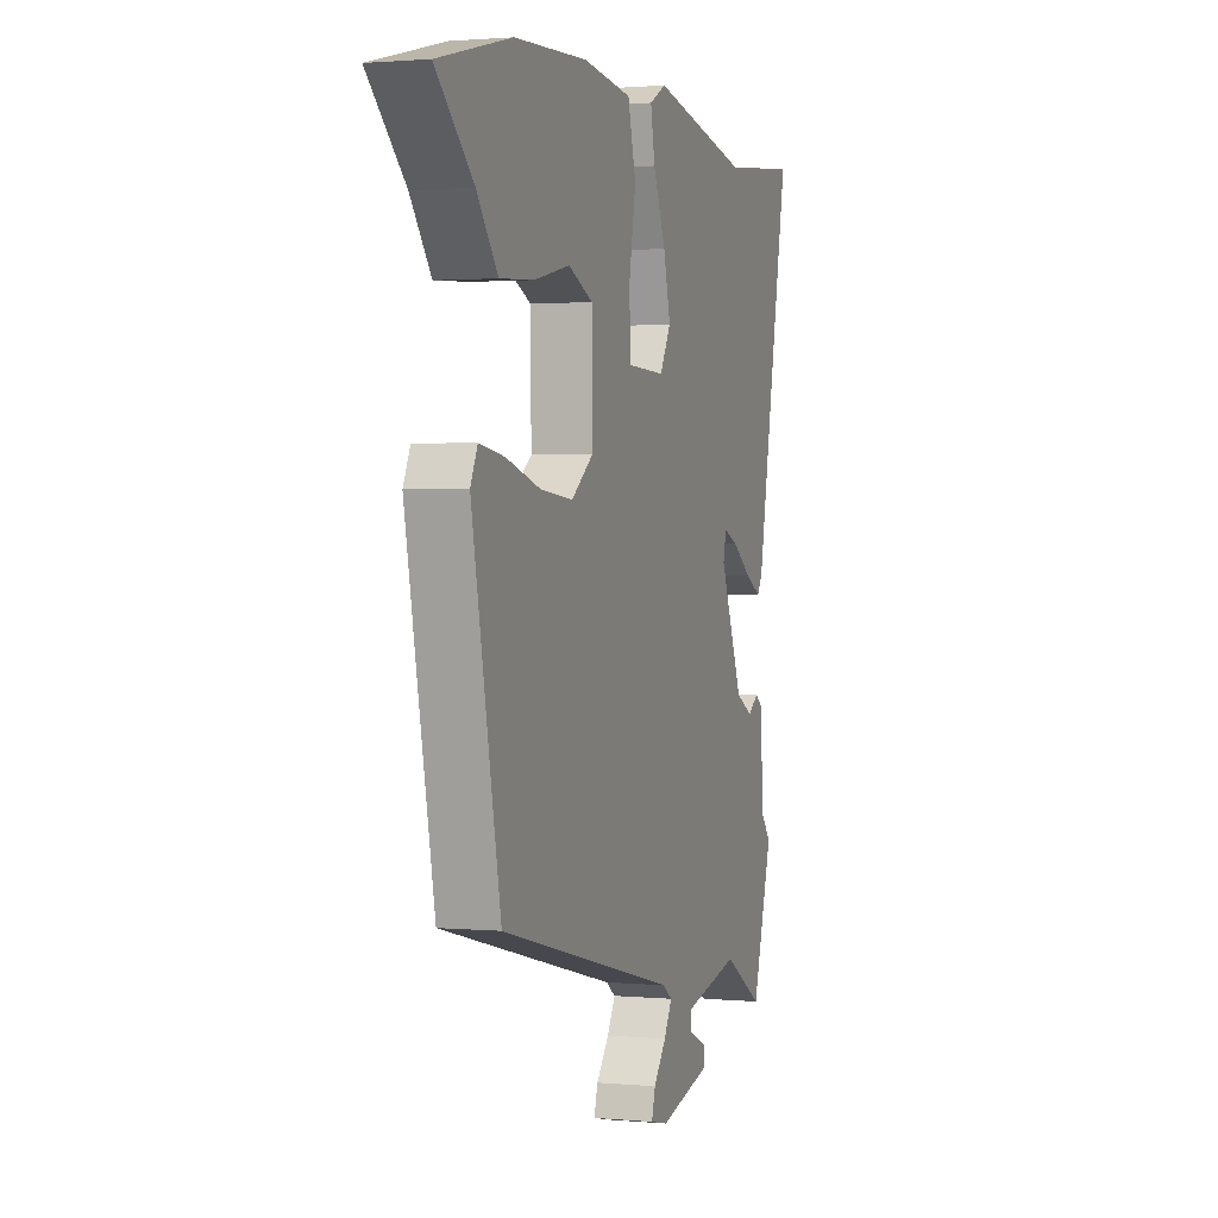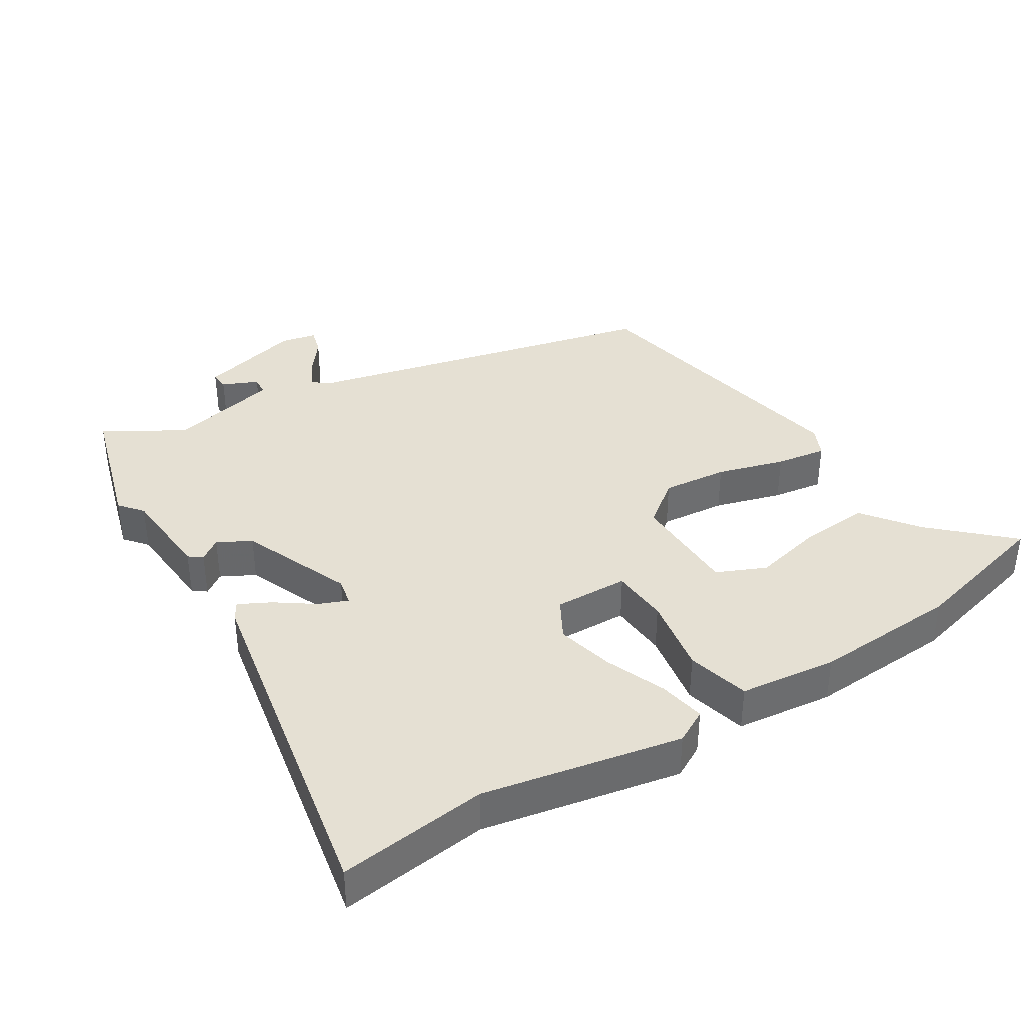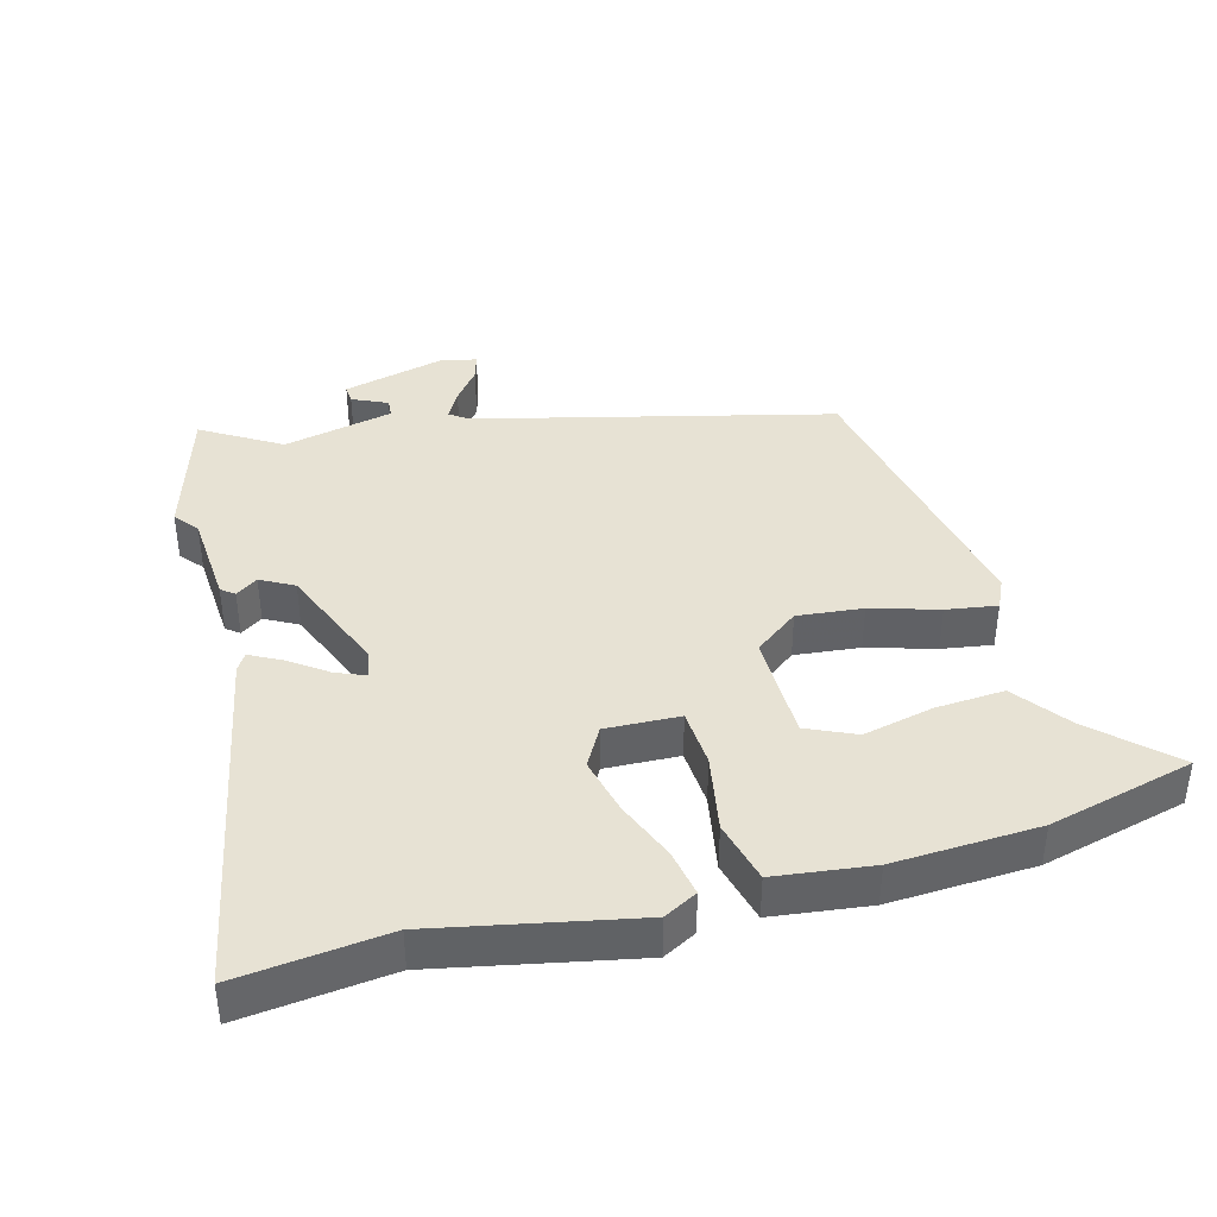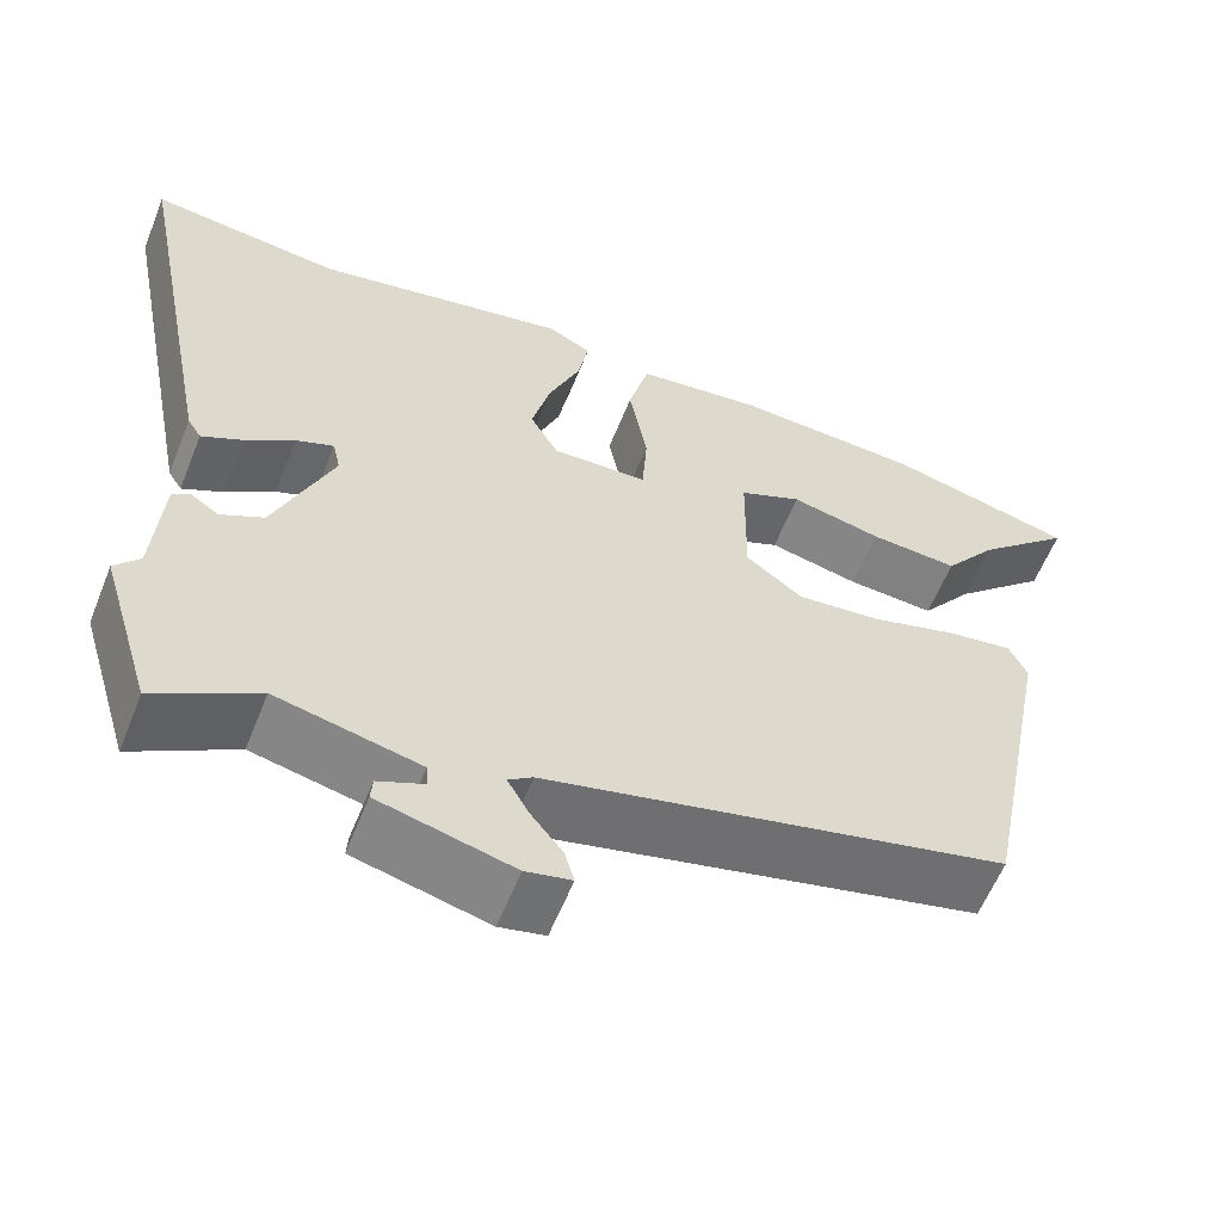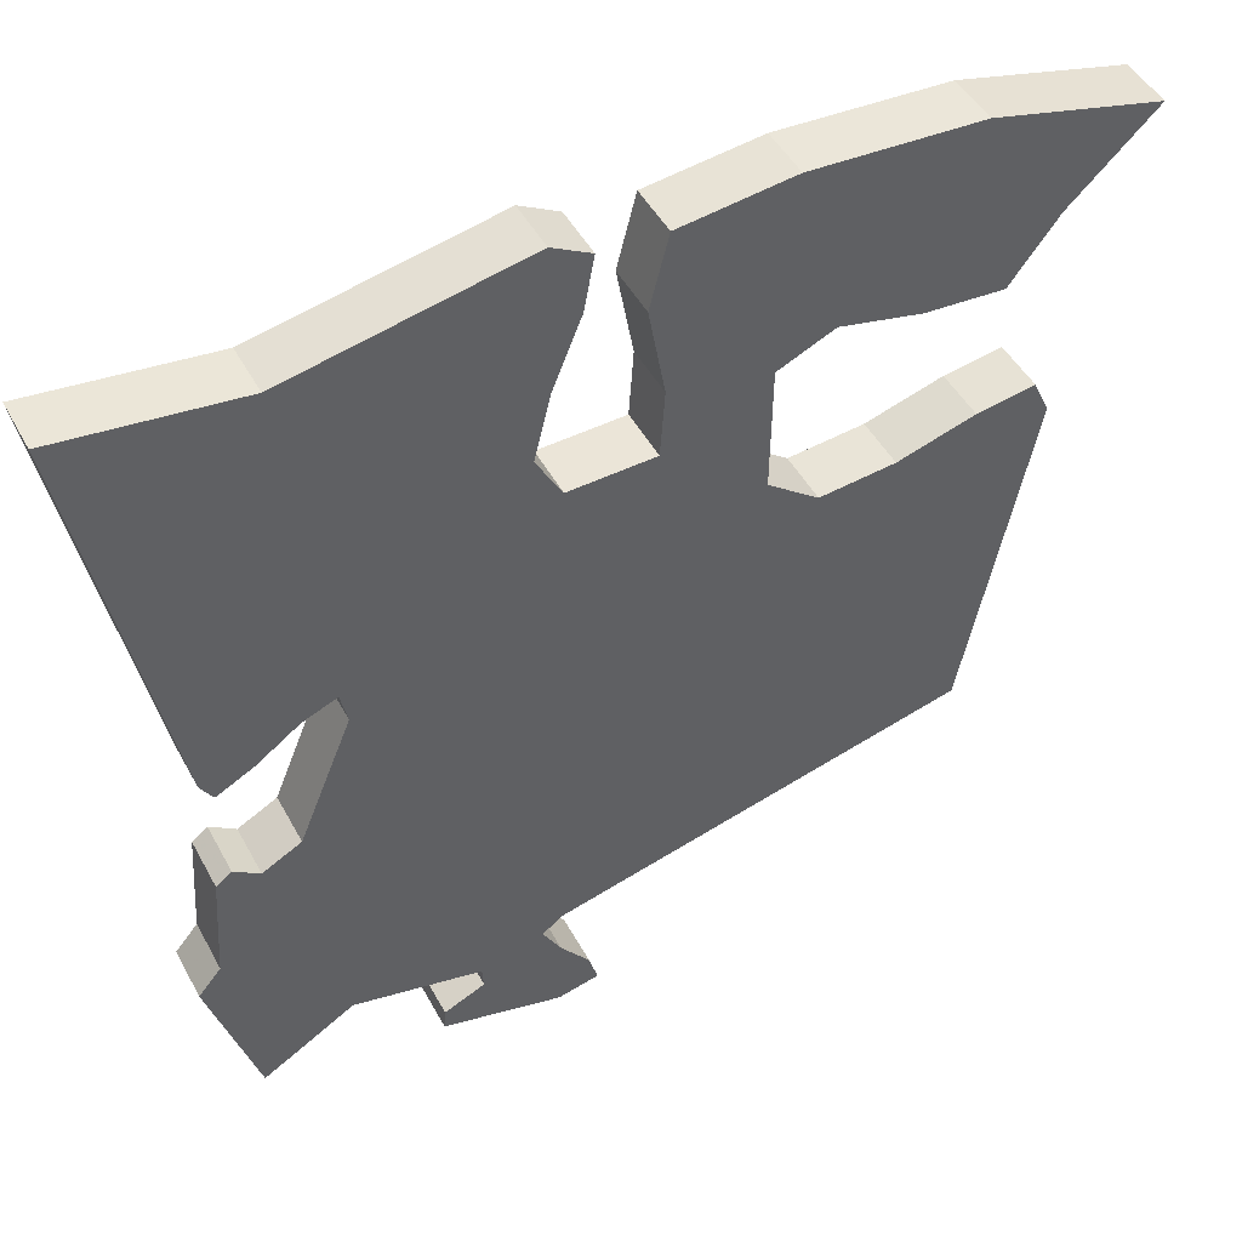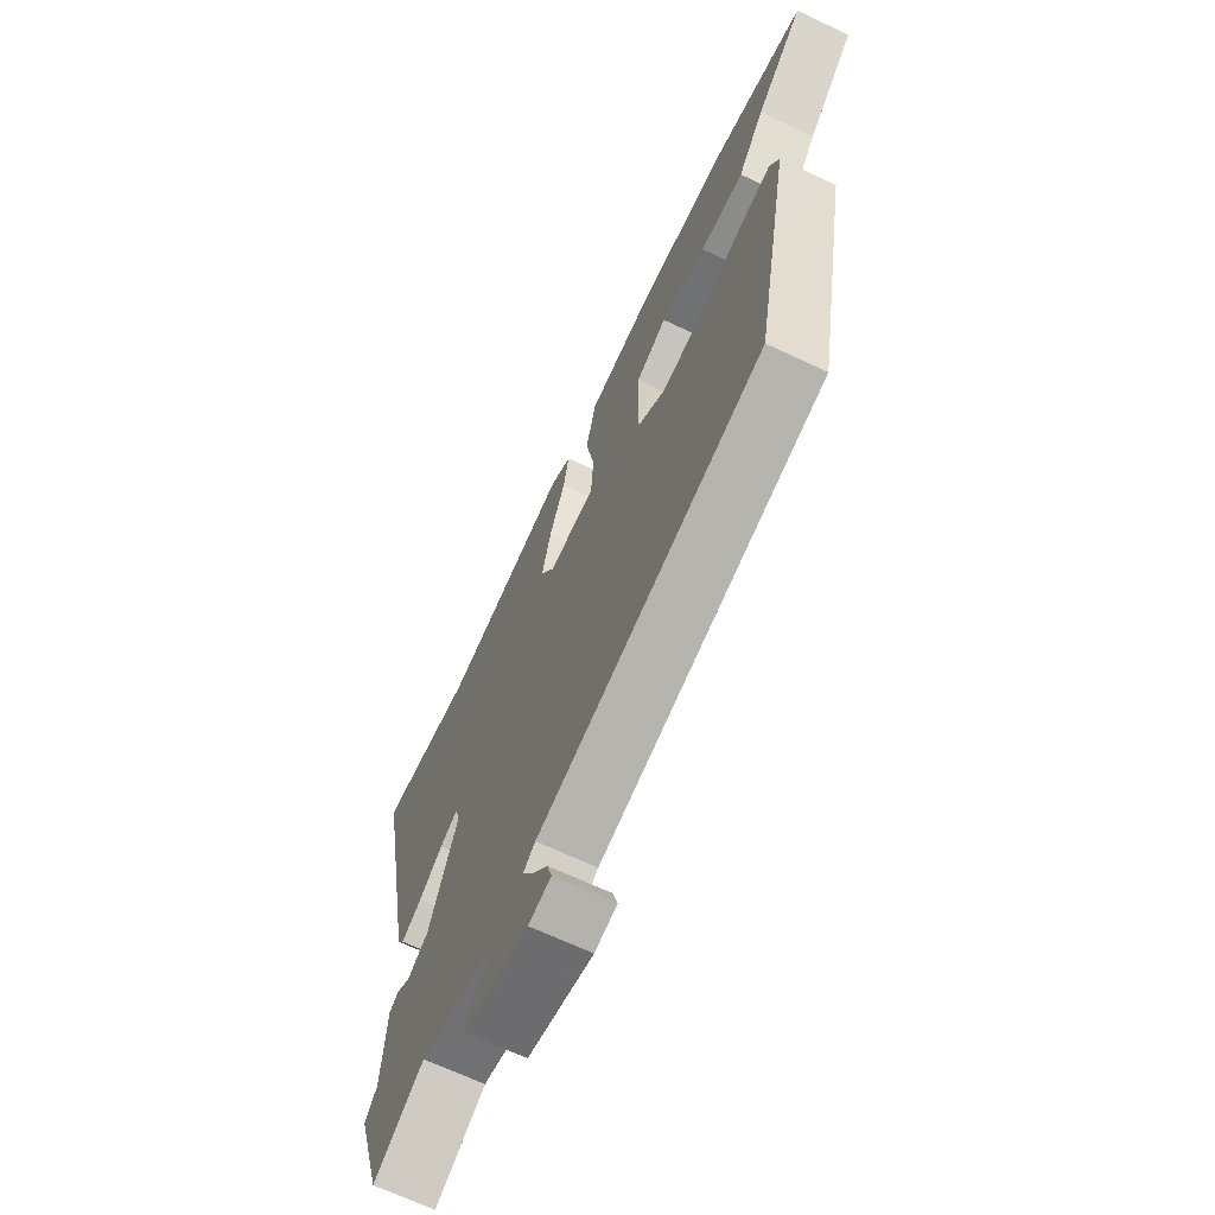
<metadata>
{"format":"obj","ext":"obj","renderer":"f3d","projection":"perspective","resolution":1024,"background":"white","views":[{"elev":1.4,"azim":108.6,"up":"+Z"},{"elev":38.0,"azim":-32.2,"up":"+Y"},{"elev":39.8,"azim":-15.1,"up":"+Y"},{"elev":-59.5,"azim":-21.8,"up":"+Z"},{"elev":47.3,"azim":-27.3,"up":"+Z"},{"elev":-67.4,"azim":64.7,"up":"+Z"}]}
</metadata>
<code>
v -0.478 0.07 -0.574
v -0.539 0.07 -0.371
v -0.51 0.07 -0.336
v -0.5 0.07 -0.193
v -0.48 0.07 -0.178
v -0.447 0.07 -0.201
v -0.397 0.07 -0.174
v -0.329 0.07 -0.007
v -0.338 0.07 0.034
v -0.382 0.07 0.016
v -0.438 0.07 -0.024
v -0.486 0.07 -0.049
v -0.502 0.07 -0.023
v -0.606 0.07 0.512
v -0.382 0.07 0.486
v -0.084 0.07 0.546
v -0.034 0.07 0.519
v -0.047 0.07 0.449
v -0.084 0.07 0.358
v -0.105 0.07 0.272
v -0.072 0.07 0.213
v 0.039 0.07 0.217
v 0.045 0.07 0.304
v 0.024 0.07 0.421
v 0.048 0.07 0.515
v 0.194 0.07 0.533
v 0.412 0.07 0.522
v 0.63 0.07 0.467
v 0.518 0.07 0.361
v 0.456 0.07 0.279
v 0.353 0.07 0.286
v 0.247 0.07 0.31
v 0.174 0.07 0.277
v 0.172 0.07 0.114
v 0.238 0.07 0.064
v 0.336 0.07 0.074
v 0.437 0.07 0.104
v 0.513 0.07 0.116
v 0.534 0.07 0.071
v 0.449 0.07 -0.365
v -0.084 0.07 -0.496
v -0.112 0.07 -0.516
v -0.088 0.07 -0.559
v -0.05 0.07 -0.608
v -0.039 0.07 -0.647
v -0.092 0.07 -0.659
v -0.247 0.07 -0.62
v -0.245 0.07 -0.592
v -0.192 0.07 -0.568
v -0.194 0.07 -0.54
v -0.36 0.07 -0.503
v -0.478 0 -0.574
v -0.539 0 -0.371
v -0.51 0 -0.336
v -0.5 0 -0.193
v -0.48 0 -0.178
v -0.447 0 -0.201
v -0.397 0 -0.174
v -0.329 0 -0.007
v -0.338 0 0.034
v -0.382 0 0.016
v -0.438 0 -0.024
v -0.486 0 -0.049
v -0.502 0 -0.023
v -0.606 0 0.512
v -0.382 0 0.486
v -0.084 0 0.546
v -0.034 0 0.519
v -0.047 0 0.449
v -0.084 0 0.358
v -0.105 0 0.272
v -0.072 0 0.213
v 0.039 0 0.217
v 0.045 0 0.304
v 0.024 0 0.421
v 0.048 0 0.515
v 0.194 0 0.533
v 0.412 0 0.522
v 0.63 0 0.467
v 0.518 0 0.361
v 0.456 0 0.279
v 0.353 0 0.286
v 0.247 0 0.31
v 0.174 0 0.277
v 0.172 0 0.114
v 0.238 0 0.064
v 0.336 0 0.074
v 0.437 0 0.104
v 0.513 0 0.116
v 0.534 0 0.071
v 0.449 0 -0.365
v -0.084 0 -0.496
v -0.112 0 -0.516
v -0.088 0 -0.559
v -0.05 0 -0.608
v -0.039 0 -0.647
v -0.092 0 -0.659
v -0.247 0 -0.62
v -0.245 0 -0.592
v -0.192 0 -0.568
v -0.194 0 -0.54
v -0.36 0 -0.503
f 47 48 49
f 46 47 49
f 45 46 49
f 44 45 49
f 43 44 49
f 42 43 49 50
f 41 42 50 51
f 40 41 51
f 39 40 51
f 38 39 51
f 37 38 51
f 36 37 51
f 29 30 31 32
f 28 29 32
f 27 28 32
f 26 27 32
f 25 26 32
f 24 25 32
f 23 24 32
f 22 23 32 33
f 17 18 19
f 16 17 19
f 15 16 19
f 15 19 20
f 14 15 20
f 13 14 20
f 12 13 20
f 11 12 20
f 10 11 20
f 9 10 20 21
f 3 4 5 6
f 3 6 7
f 1 2 3
f 51 1 3
f 36 51 3
f 35 36 3
f 22 33 34
f 21 22 34
f 9 21 34
f 8 9 34
f 7 8 34 35
f 3 7 35
f 100 99 98
f 100 98 97
f 100 97 96
f 100 96 95
f 100 95 94
f 101 100 94 93
f 102 101 93 92
f 102 92 91
f 102 91 90
f 102 90 89
f 102 89 88
f 102 88 87
f 83 82 81 80
f 83 80 79
f 83 79 78
f 83 78 77
f 83 77 76
f 83 76 75
f 83 75 74
f 84 83 74 73
f 70 69 68
f 70 68 67
f 70 67 66
f 71 70 66
f 71 66 65
f 71 65 64
f 71 64 63
f 71 63 62
f 71 62 61
f 72 71 61 60
f 57 56 55 54
f 58 57 54
f 54 53 52
f 54 52 102
f 54 102 87
f 54 87 86
f 85 84 73
f 85 73 72
f 85 72 60
f 85 60 59
f 86 85 59 58
f 86 58 54
f 1 52 53 2
f 2 53 54 3
f 3 54 55 4
f 4 55 56 5
f 5 56 57 6
f 6 57 58 7
f 7 58 59 8
f 8 59 60 9
f 9 60 61 10
f 10 61 62 11
f 11 62 63 12
f 12 63 64 13
f 13 64 65 14
f 14 65 66 15
f 15 66 67 16
f 16 67 68 17
f 17 68 69 18
f 18 69 70 19
f 19 70 71 20
f 20 71 72 21
f 21 72 73 22
f 22 73 74 23
f 23 74 75 24
f 24 75 76 25
f 25 76 77 26
f 26 77 78 27
f 27 78 79 28
f 28 79 80 29
f 29 80 81 30
f 30 81 82 31
f 31 82 83 32
f 32 83 84 33
f 33 84 85 34
f 34 85 86 35
f 35 86 87 36
f 36 87 88 37
f 37 88 89 38
f 38 89 90 39
f 39 90 91 40
f 40 91 92 41
f 41 92 93 42
f 42 93 94 43
f 43 94 95 44
f 44 95 96 45
f 45 96 97 46
f 46 97 98 47
f 47 98 99 48
f 48 99 100 49
f 49 100 101 50
f 50 101 102 51
f 51 102 52 1

</code>
